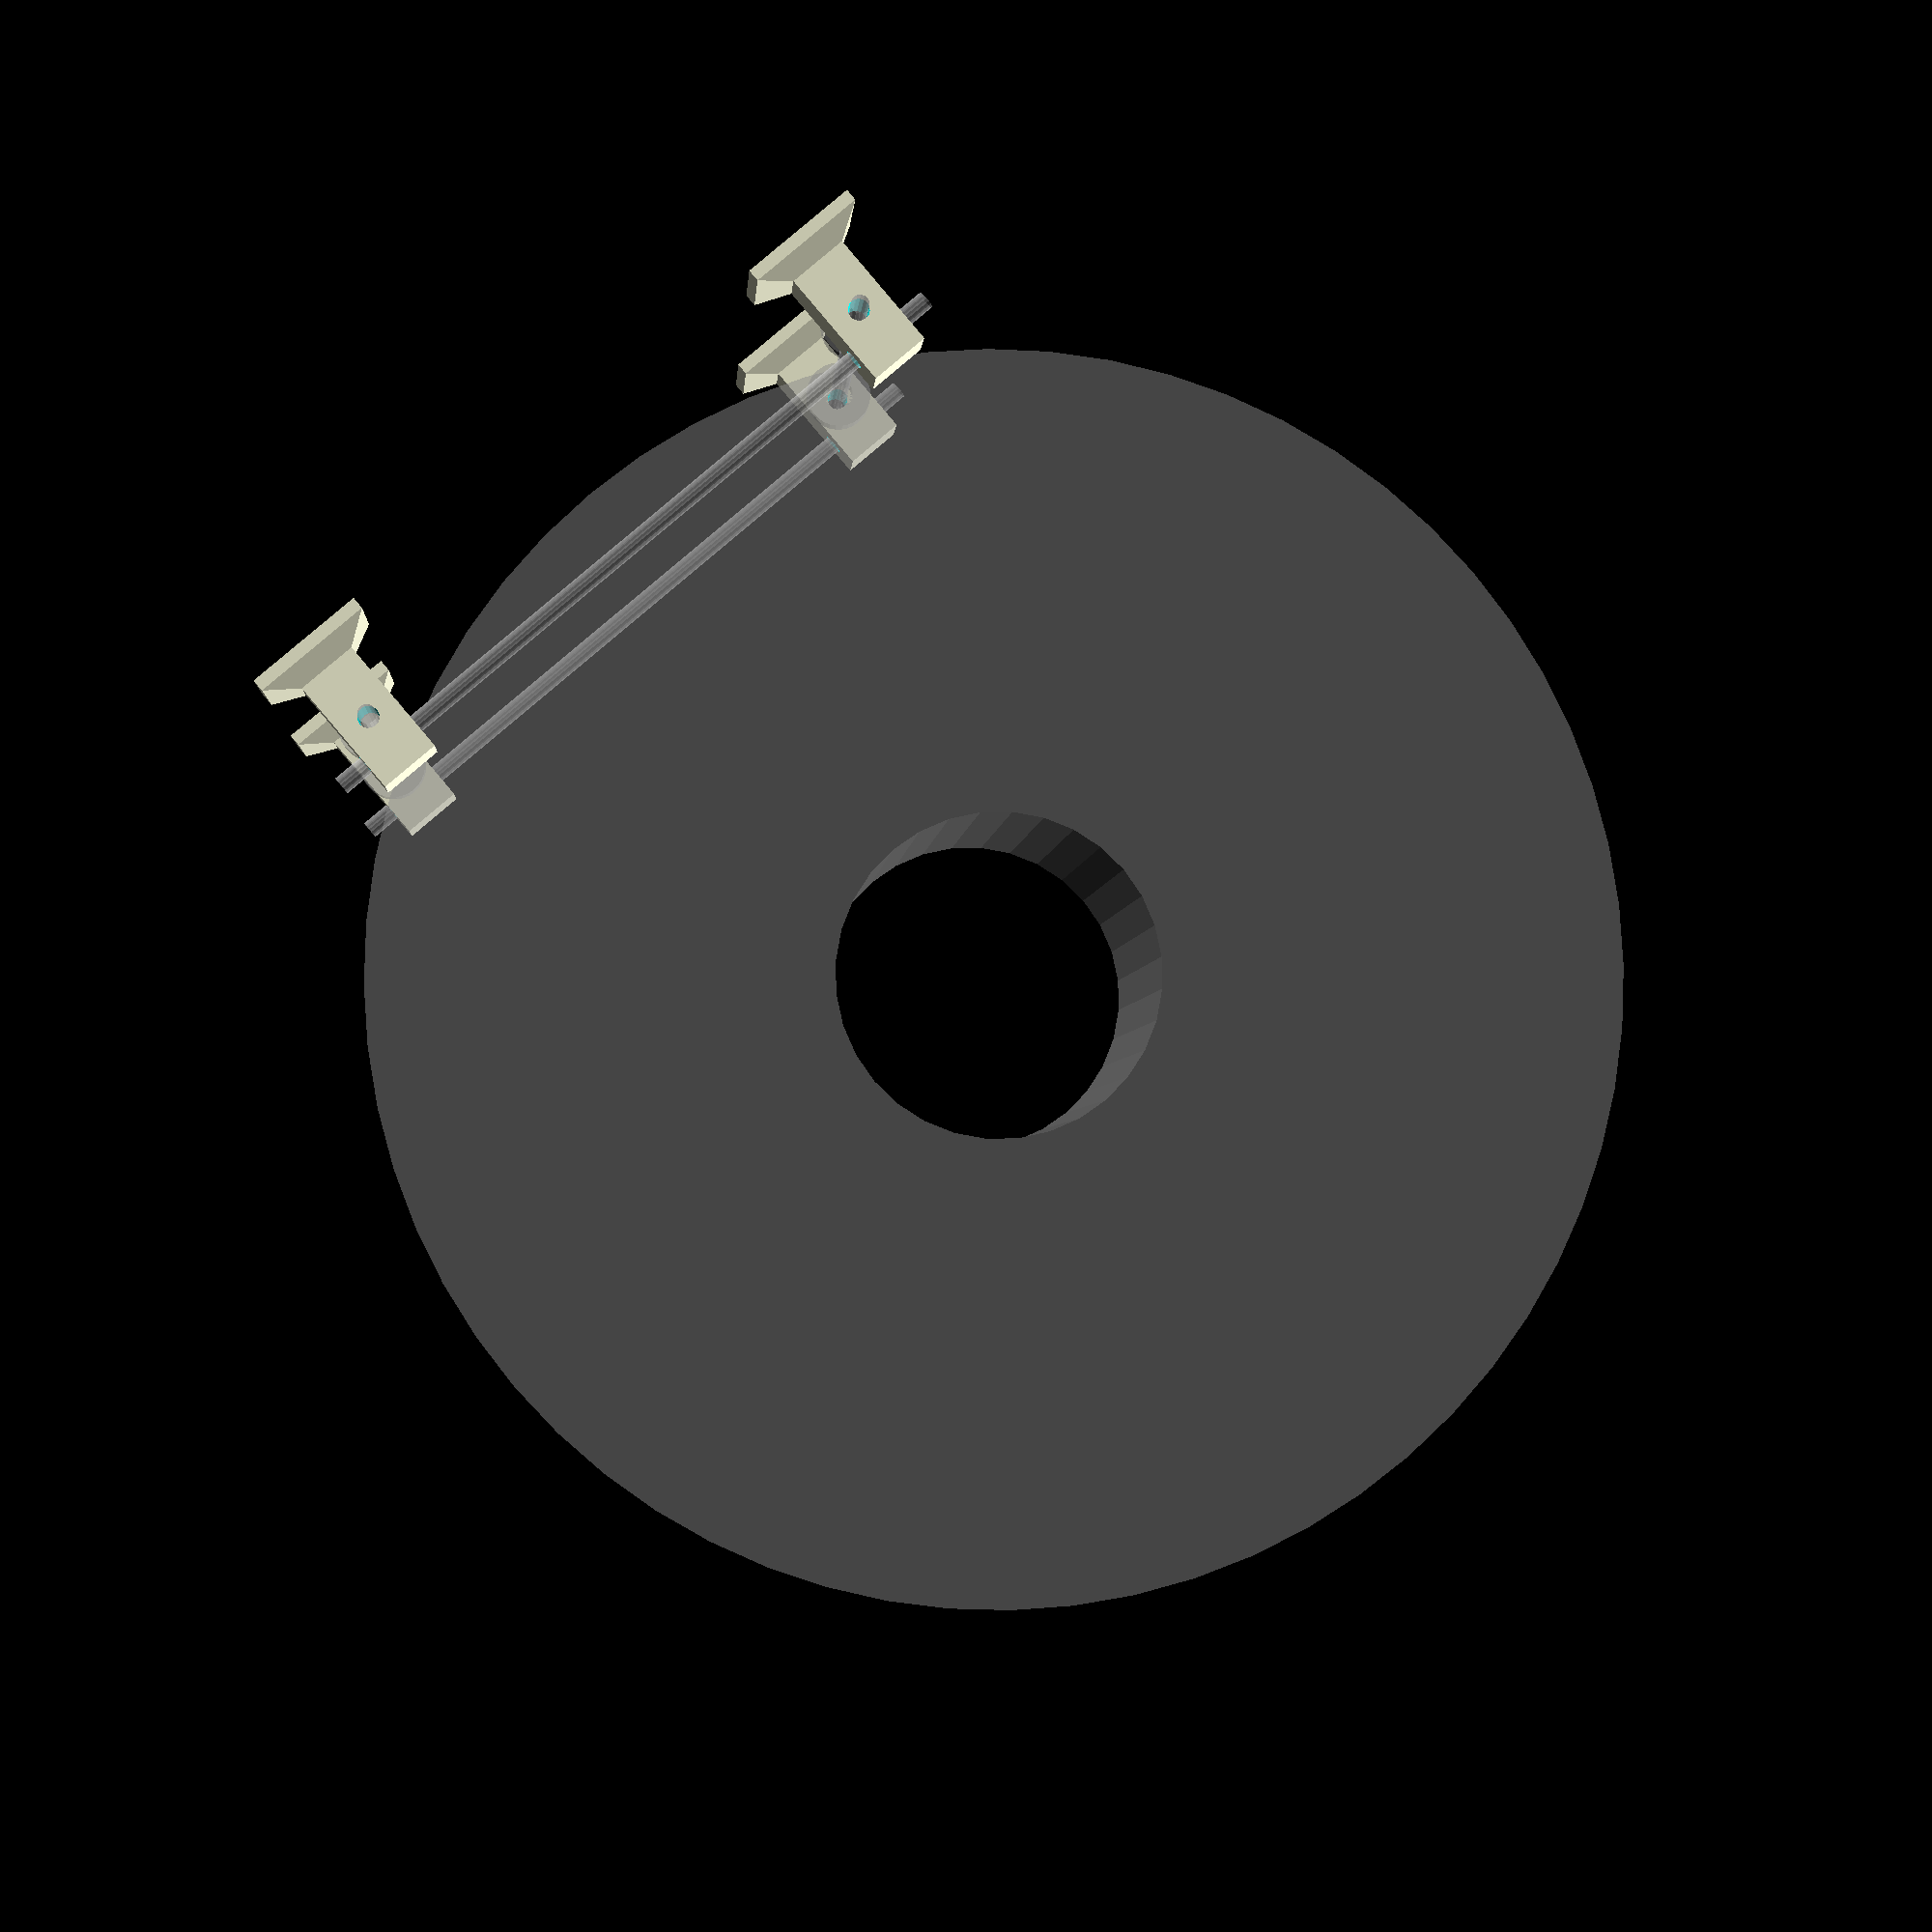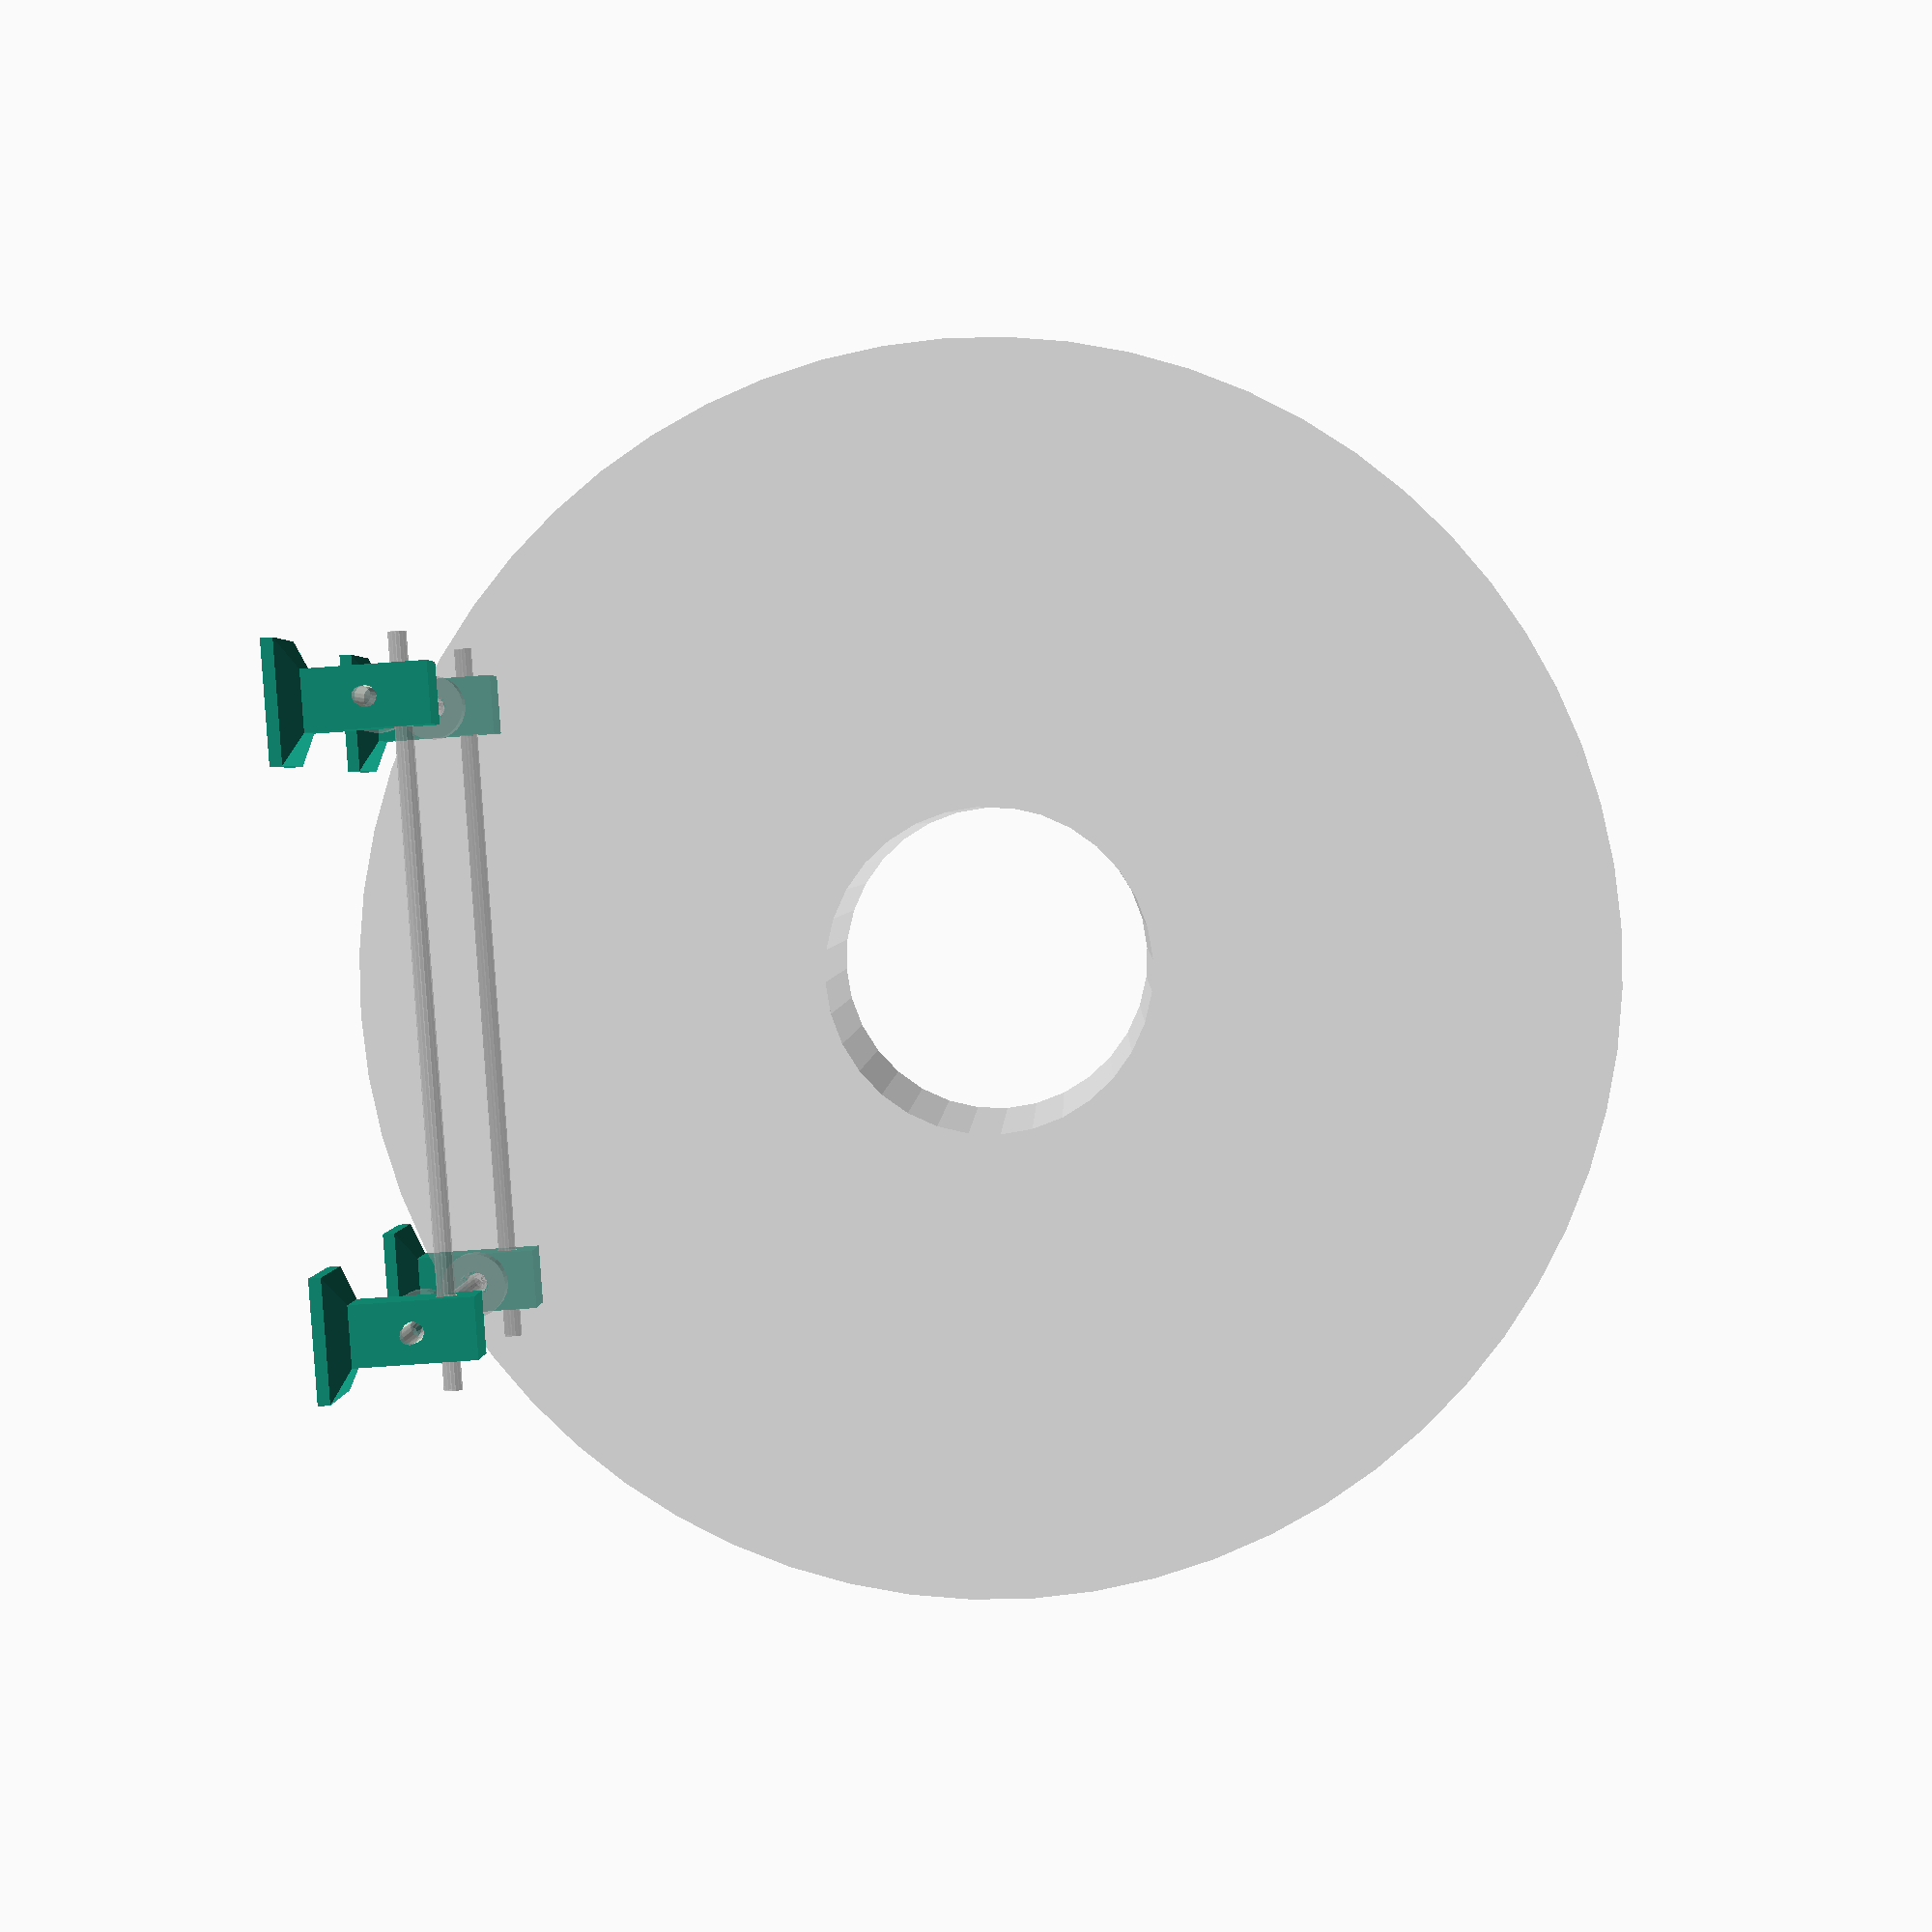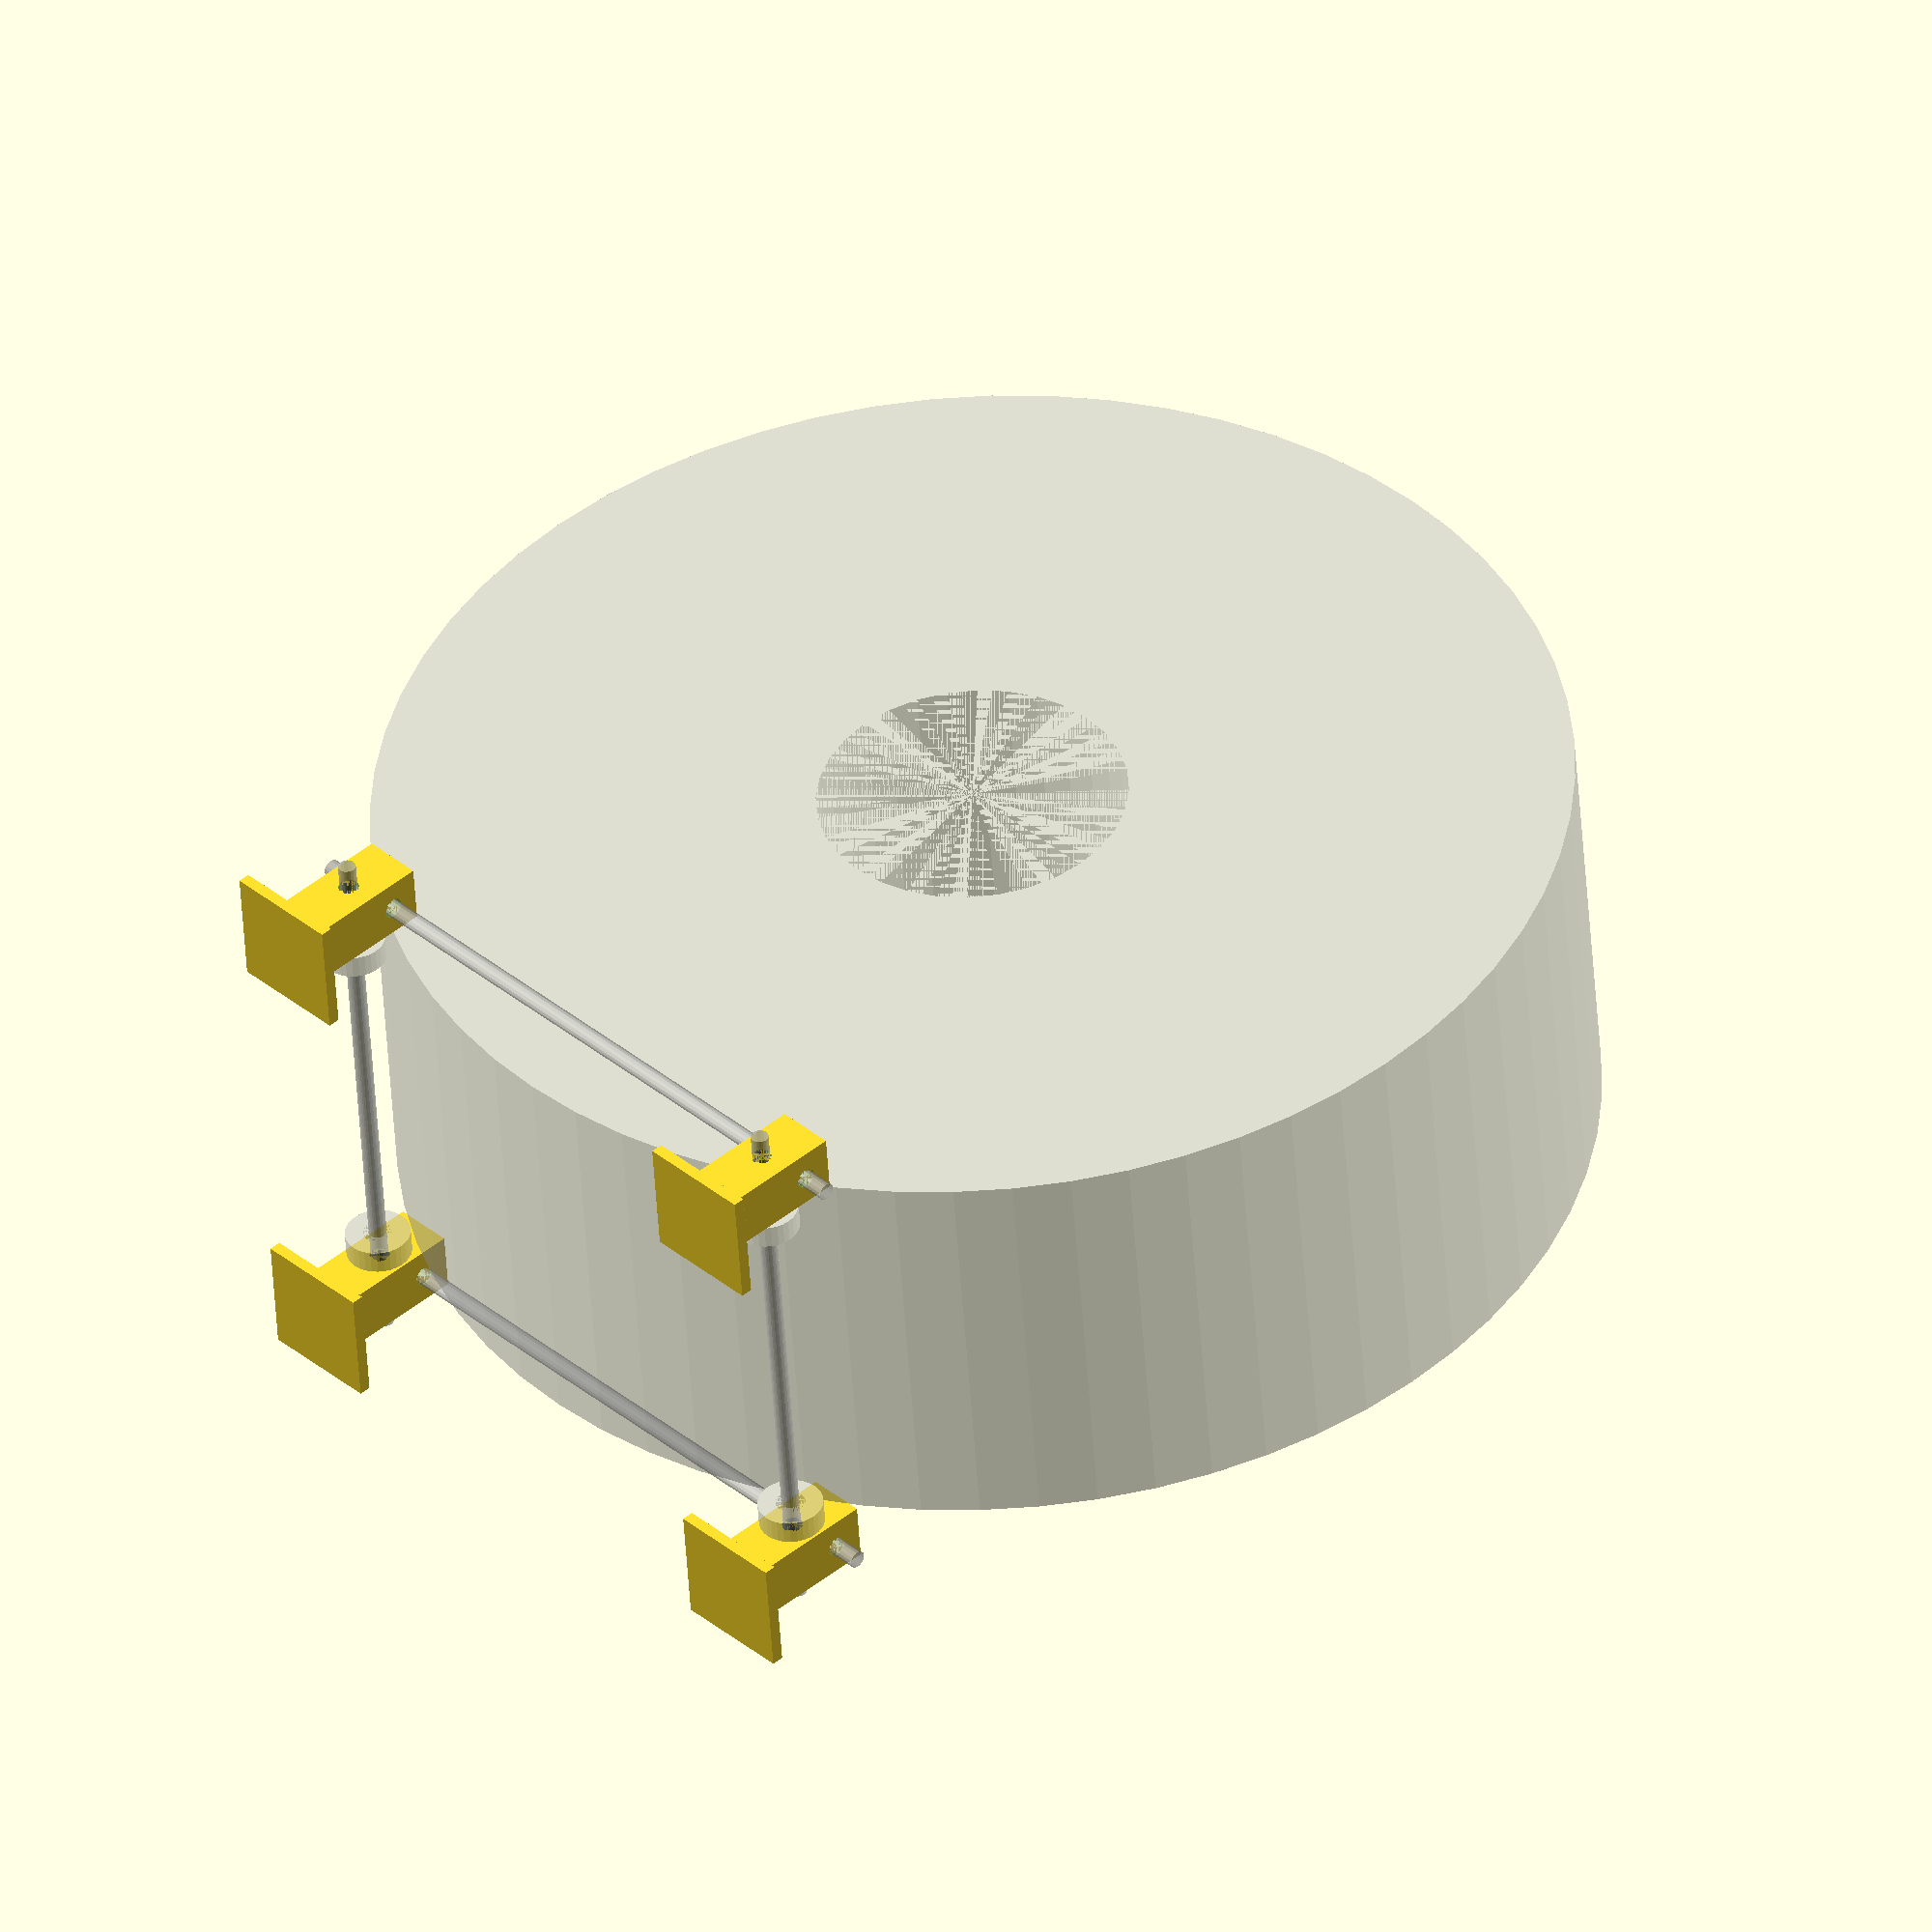
<openscad>
spool_d=200;
spool_h=70;
spool_hole=52;
spool_above=9; // clearance from floor level

clearance=0.5;  // contact surface clearance

h_bottom=2;
d_bottom=20;

h_mid=3;

h_top=20;
d_top=10;

d_hole1=3.5; // hole diameter
h_hole1=15; // 1st hole height

d_hole2=d_hole1;
h_hole2=20; // 2nd hole height

feet_distance=100;

d2_kuglager=11;
d1_kuglager=5;
h_kuglager=4;

l_rod_over=10;
d_rod=3; // M3 threaded rod diameter
l_rod=[spool_h+2*d_top+l_rod_over,
       feet_distance+d_top+l_rod_over];
h_rod=[h_hole1,h_hole2];
distance_rod=[feet_distance,spool_h+d_top+2*clearance];

echo(l_rod);

module foot()
{
  difference()
  {
  rotate([0,0,45])
  union()
  {
    translate([0,0,h_bottom/2])
      cylinder(d=d_bottom*sqrt(2),h=h_bottom,$fn=4,center=true);
    translate([0,0,h_bottom+h_mid/2])
      cylinder(d1=d_bottom*sqrt(2),
      d2=d_top*sqrt(2),h=h_mid,$fn=4,center=true);
    translate([0,0,h_bottom+h_mid+h_top/2])
      cylinder(d=d_top*sqrt(2),h=h_top,$fn=4,center=true);
  }
    // threaded rod holes
    translate([0,0,h_hole1])
      rotate([90,0,0])
      cylinder(d=d_hole1,h=d_top+0.01,$fn=16,center=true);
    translate([0,0,h_hole2])
      rotate([0,90,0])
      cylinder(d=d_hole2,h=d_top+0.01,$fn=16,center=true);

  }
}

module spool()
{
  translate([0,0,spool_d/2+spool_above])
  rotate([90,0,0])
    difference()
    {
      cylinder(d=spool_d,h=spool_h,$fn=64,center=true);
      cylinder(d=spool_hole,h=spool_h+0.01,$fn=32,center=true);
    }
}

module kuglager()
{
    difference()
    {
      cylinder(d=d2_kuglager,h=h_kuglager,$fn=32,center=true);
      cylinder(d=d1_kuglager,h=h_kuglager+0.001,$fn=32,center=true);
    }
}

module four_feet()
{
  for(i=[-1:2:1])
    for(j=[-1:2:1])
    {
      // the feet
      translate([feet_distance/2*i,(spool_h/2+d_top/2+clearance)*j,0])
        foot();
      // kuglager's
      translate([feet_distance/2*i,(spool_h/2-clearance-h_kuglager/2)*j,h_hole1])
        rotate([90,0,0])
        %kuglager();
      // the rods
      // translate([20*i,10*j,0])
      rotate([0,0,45+45*j])
        translate([distance_rod[(j+1)/2]/2*i,0,h_rod[(j+1)/2]])
          rotate([90,0,0])
          %cylinder(d=d_rod,h=l_rod[(j+1)/2],$fn=16,center=true);
      // translate([
    }
}

// foot();
% spool();
four_feet();

</openscad>
<views>
elev=270.0 azim=5.1 roll=319.7 proj=p view=wireframe
elev=69.7 azim=198.6 roll=274.3 proj=p view=solid
elev=315.0 azim=185.3 roll=226.7 proj=o view=wireframe
</views>
